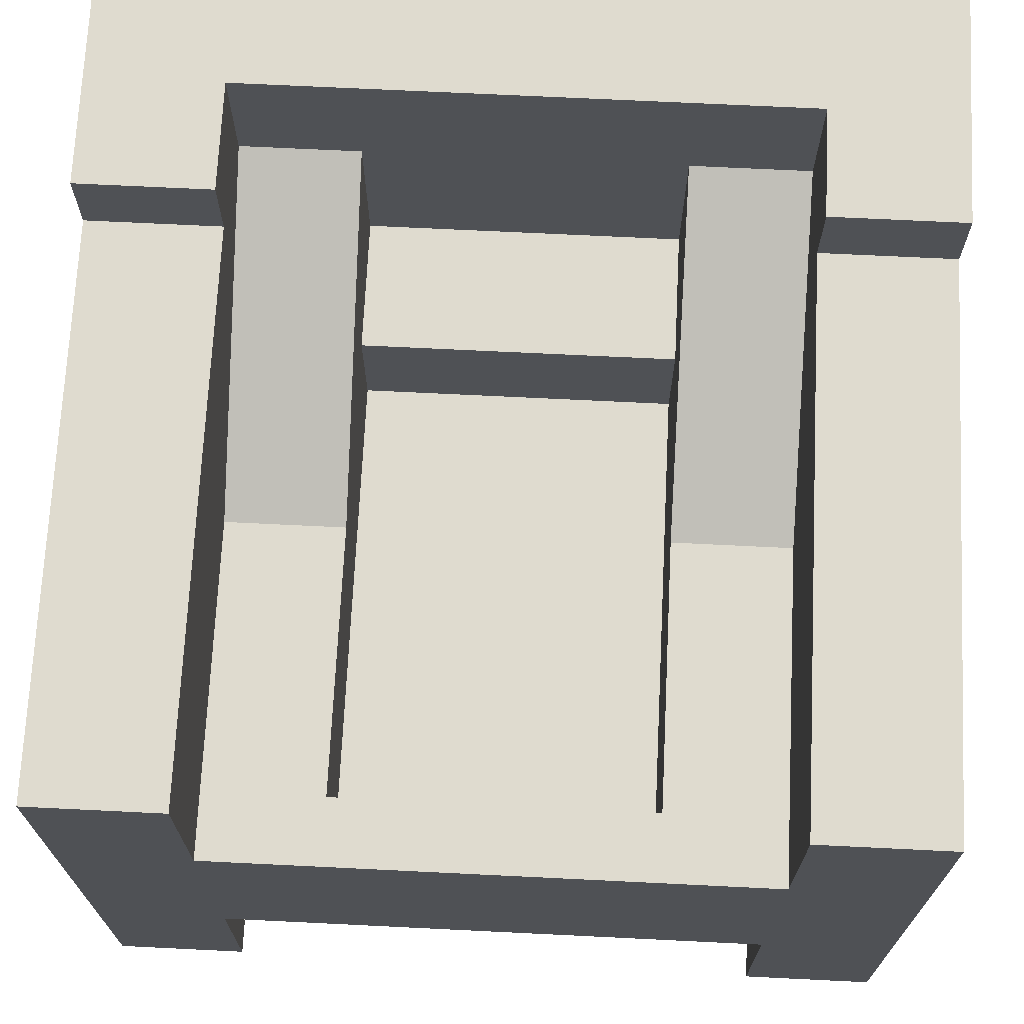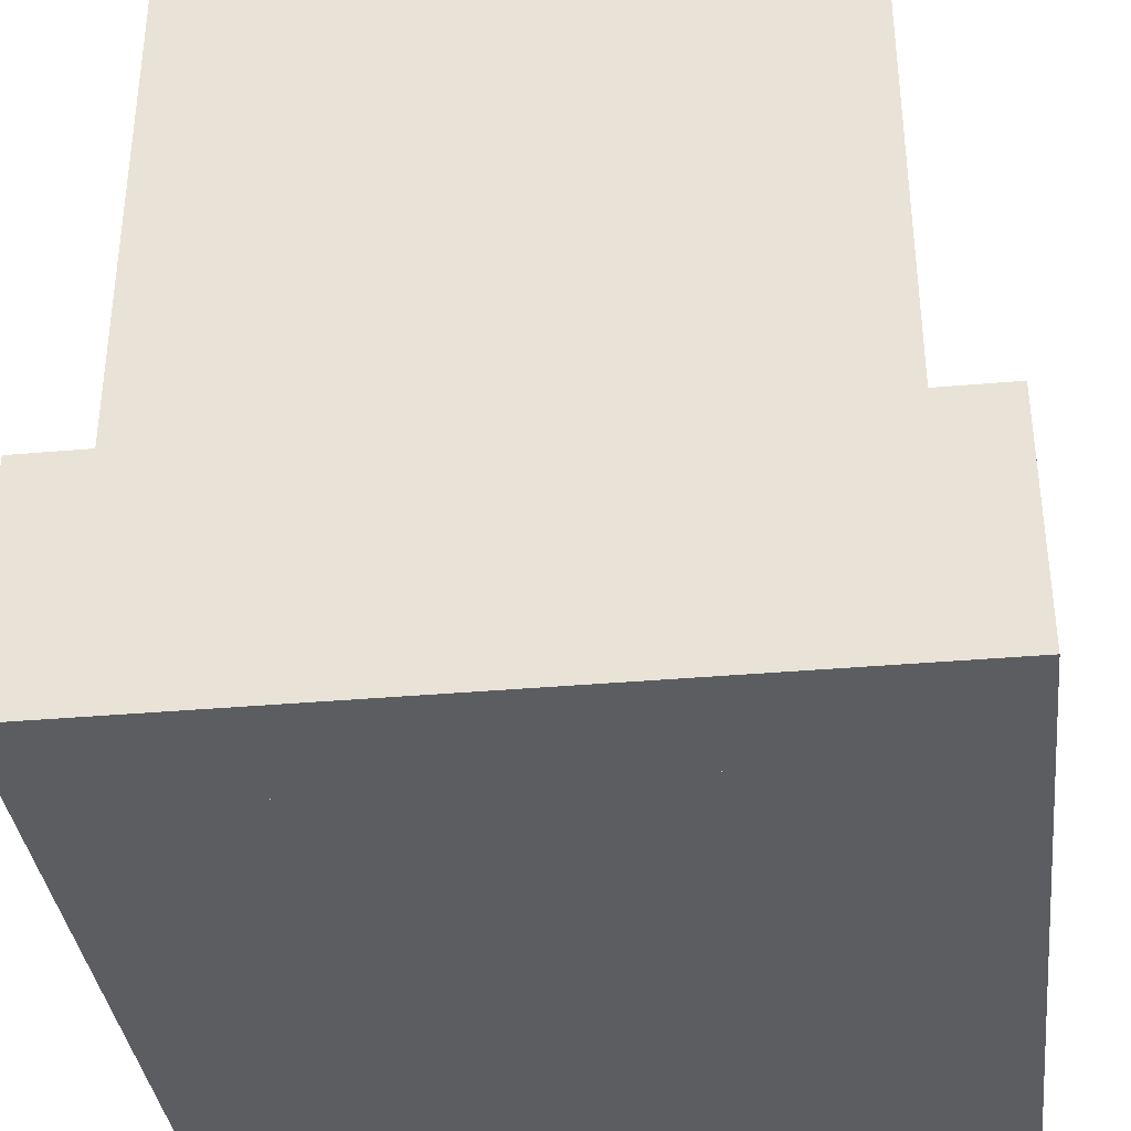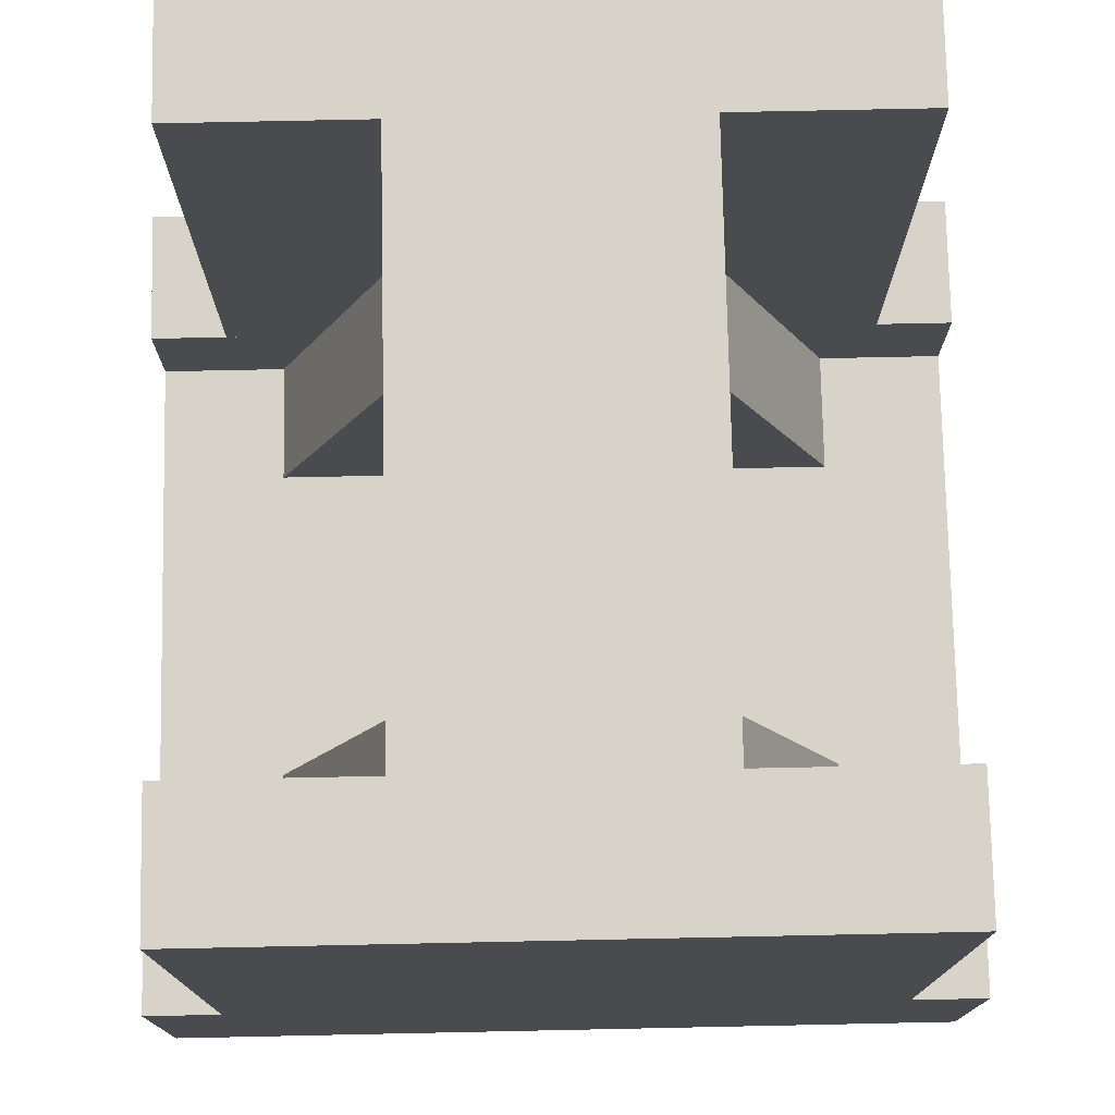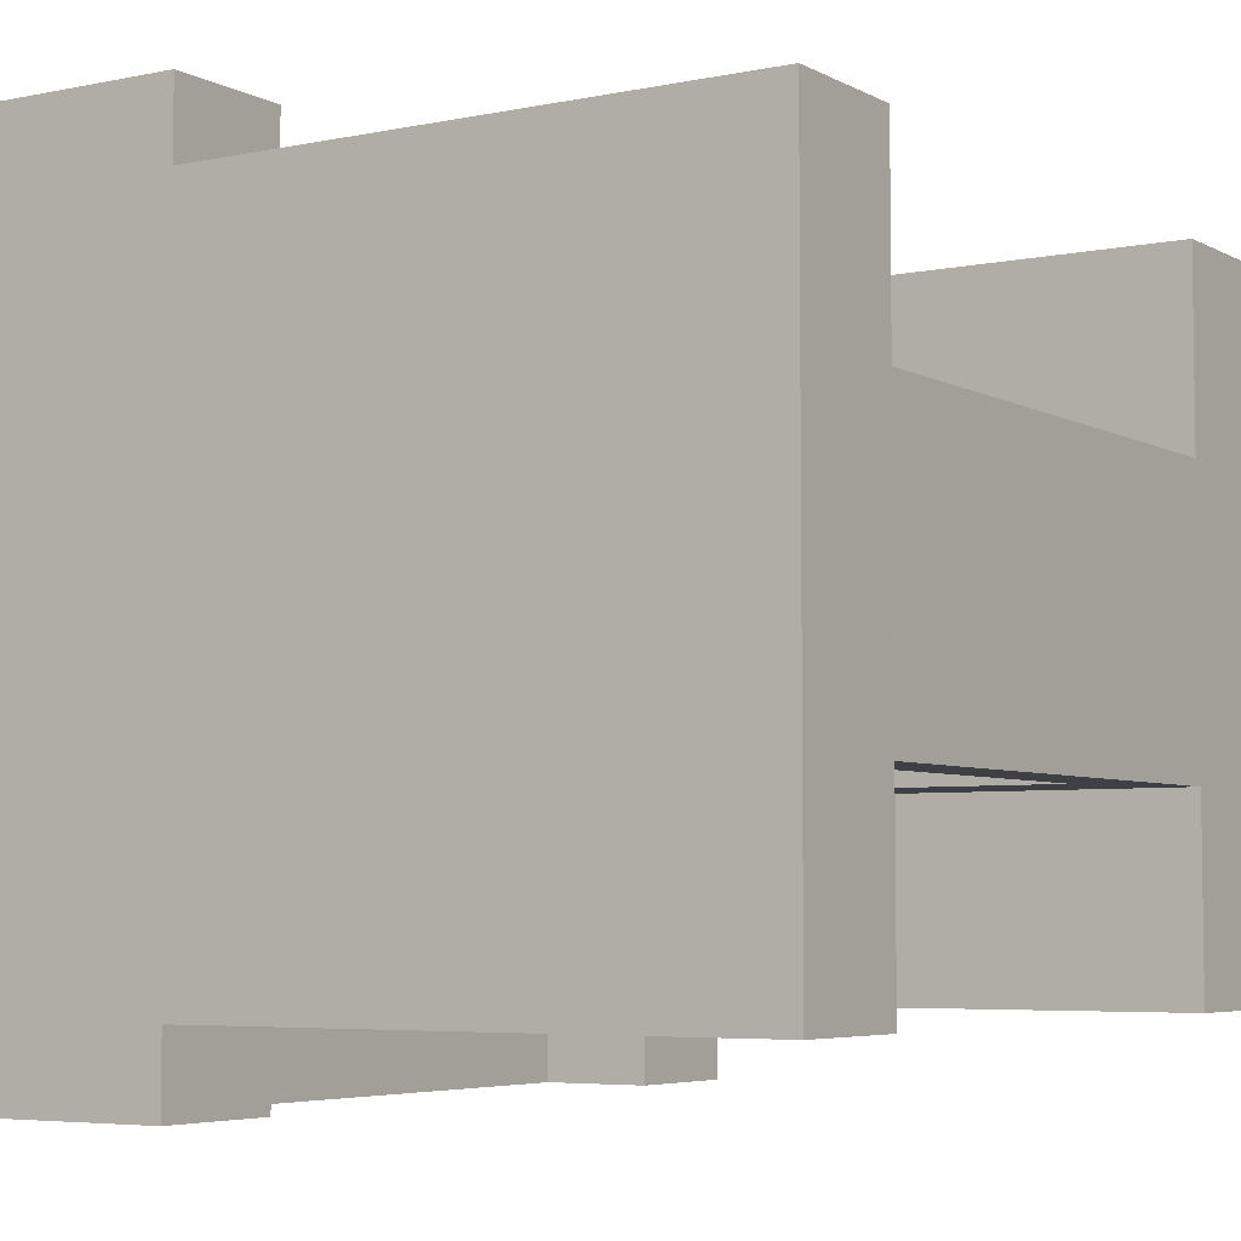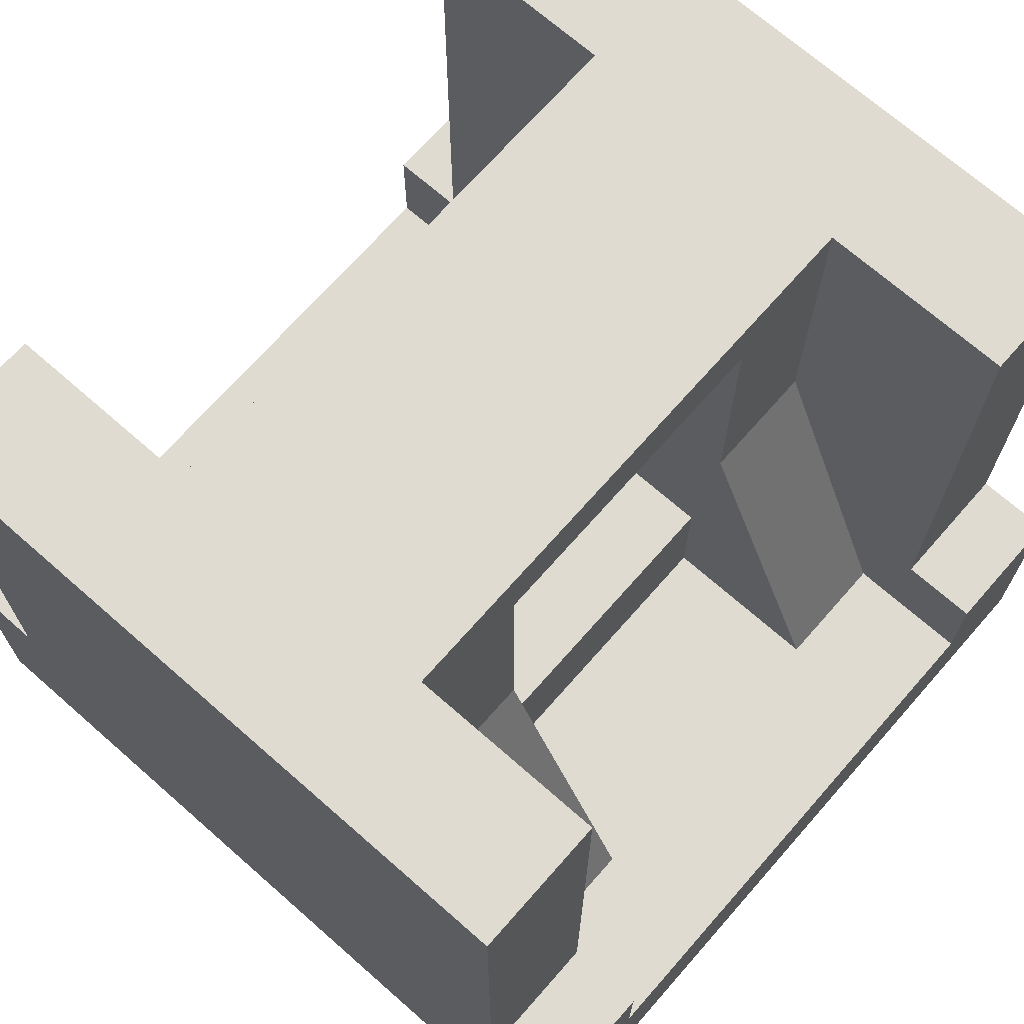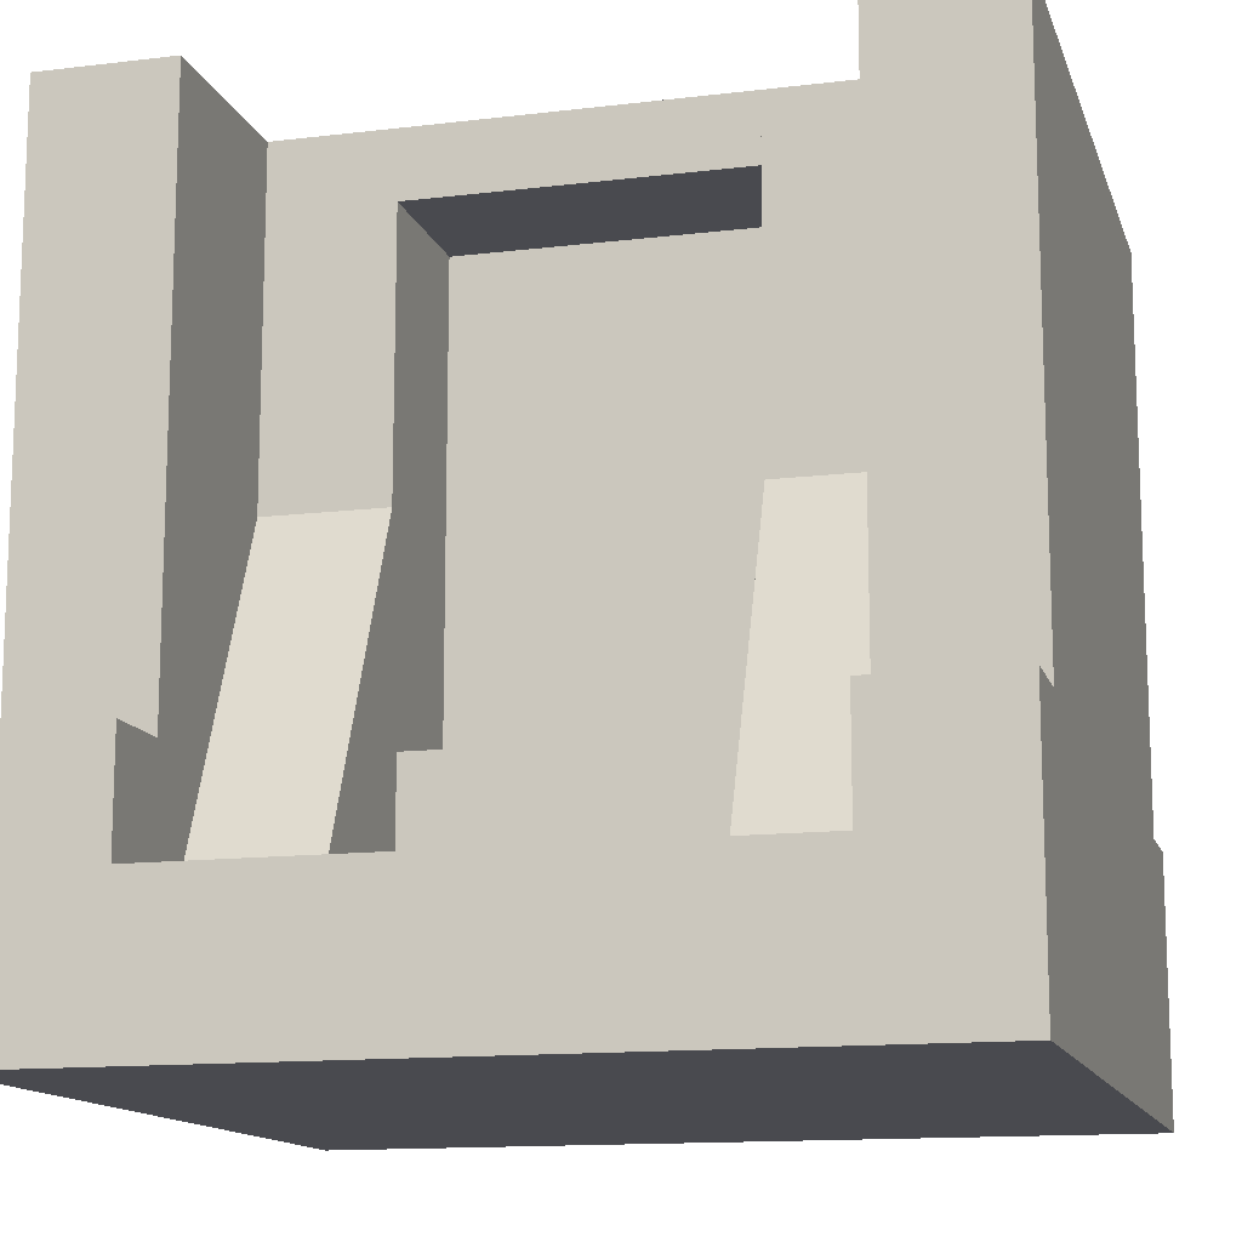
<metadata>
{"format":"obj","ext":"obj","renderer":"f3d","projection":"perspective","resolution":1024,"background":"white","views":[{"elev":70.4,"azim":-177.2,"up":"+Z"},{"elev":-36.0,"azim":-83.4,"up":"+Y"},{"elev":75.9,"azim":-91.2,"up":"+Y"},{"elev":-5.2,"azim":122.8,"up":"+Z"},{"elev":70.1,"azim":-48.7,"up":"+Y"},{"elev":-13.5,"azim":15.2,"up":"+Y"}]}
</metadata>
<code>
o model_2798
v 0.5 0 0.5
v 0.5 0.3149 0.5
v 0.3386 0.3149 0.5
v 0.3386 0 0.5
v 0.5 0.3149 -0.5
v 0.5 0 -0.5
v 0.3386 0 -0.5
v 0.3386 0.3149 -0.5
v 0.3386 0.3149 -0.5
v 0.3386 0.3149 0.5
v 0.5 0.3149 0.5
v 0.5 0.3149 -0.5
v 0.3386 0 -0.5
v 0.3386 0 0.5
v 0.3386 0.3149 0.5
v 0.3386 0.3149 -0.5
v 0.5 0.3149 -0.5
v 0.5 0.3149 0.5
v 0.5 0 0.5
v 0.5 0 -0.5
v -0.5 0 0.5
v -0.3386 0 0.5
v -0.3386 0.3149 0.5
v -0.5 0.3149 0.5
v -0.3386 0.3149 -0.5
v -0.5 0.3149 -0.5
v -0.5 0.3149 0.5
v -0.3386 0.3149 0.5
v -0.5 0.3149 -0.5
v -0.3386 0.3149 -0.5
v -0.3386 0 -0.5
v -0.5 0 -0.5
v -0.3386 0 -0.5
v -0.3386 0.3149 -0.5
v -0.3386 0.3149 0.5
v -0.3386 0 0.5
v -0.5 0.3149 -0.5
v -0.5 0 -0.5
v -0.5 0 0.5
v -0.5 0.3149 0.5
v 0.5 1 0.4062
v 0.3386 1 0.4062
v 0.3386 0.3149 0.4062
v 0.5 0.3149 0.4062
v -0.3386 1 0.4062
v -0.5 1 0.4062
v -0.5 0.3149 0.4062
v -0.3386 0.3149 0.4062
v -0.5 1 0.4062
v -0.5 1 0.2681
v -0.5 0.3149 0.2681
v -0.5 0.3149 0.4062
v 0.5 1 0.2681
v 0.5 1 0.4062
v 0.5 0.3149 0.4062
v 0.5 0.3149 0.2681
v -0.5 1 -0.4062
v -0.3386 1 -0.4062
v -0.3386 0.3149 -0.4062
v -0.5 0.3149 -0.4062
v 0.3386 1 -0.4062
v 0.5 1 -0.4062
v 0.5 0.3149 -0.4062
v 0.3386 0.3149 -0.4062
v 0.5 1 -0.4062
v 0.5 1 -0.2681
v 0.5 0.3149 -0.2681
v 0.5 0.3149 -0.4062
v -0.5 1 -0.2681
v -0.5 1 -0.4062
v -0.5 0.3149 -0.4062
v -0.5 0.3149 -0.2681
v -0.5 1 0.2681
v -0.5 1 -0.2681
v -0.5 0.3149 -0.2681
v -0.5 0.3149 0.2681
v 0.5 0.3149 0.2681
v 0.5 0.3149 -0.2681
v 0.5 1 -0.2681
v 0.5 1 0.2681
v -0.3386 1 0.1724
v -0.3386 0.5906 0.1724
v -0.193 0.5906 0.1724
v -0.193 1 0.1724
v -0.193 0.5906 0.1724
v -0.193 0.1811 0
v -0.193 1 0
v -0.3386 0.5906 0.1724
v -0.3386 0.1811 0.3468
v -0.193 0.1811 0.3468
v -0.193 0.5906 0.1724
v -0.193 0.1811 0
v -0.193 0.1811 -0.3468
v -0.193 0.5906 -0.1724
v -0.3386 1 -0.1724
v -0.193 1 -0.1724
v -0.193 0.5906 -0.1724
v -0.3386 0.5906 -0.1724
v -0.3386 0.1811 -0.3468
v -0.3386 0.5906 -0.1724
v -0.193 0.5906 -0.1724
v -0.193 0.1811 -0.3468
v 0.3386 0.5906 0.1724
v 0.3386 1 0.1724
v 0.193 1 0.1724
v 0.193 0.5906 0.1724
v 0.3386 0.1811 0.3468
v 0.3386 0.5906 0.1724
v 0.193 0.5906 0.1724
v 0.193 0.1811 0.3468
v 0.193 0.1811 0
v 0.193 0.1811 0.3468
v 0.193 0.5906 0.1724
v 0.3386 1 -0.1724
v 0.3386 0.5906 -0.1724
v 0.193 0.5906 -0.1724
v 0.193 1 -0.1724
v 0.193 0.5906 -0.1724
v 0.193 1 0
v 0.193 1 -0.1724
v 0.3386 0.5906 -0.1724
v 0.3386 0.1811 -0.3468
v 0.193 0.1811 -0.3468
v 0.193 0.5906 -0.1724
v -0.193 1 -0.1724
v -0.193 1 0
v -0.193 0.1811 0
v -0.193 0.1811 0.3468
v 0.193 1 0
v 0.193 1 0.1724
v -0.193 0.1811 0
v -0.193 1 0.1724
v 0.193 0.1811 0
v 0.193 0.1811 -0.3468
v -0.5 1 -0.4062
v -0.5 1 0.4062
v -0.3386 1 0.4062
v -0.3386 1 -0.4062
v 0.5 1 0.4062
v 0.5 1 -0.4062
v 0.3386 1 -0.4062
v 0.3386 1 0.4062
v 0.3386 1 0.1724
v 0.3386 1 -0.1724
v -0.3386 1 -0.1724
v -0.3386 1 0.1724
v 0.193 0.9187 0.1724
v -0.193 0.9187 0.1724
v -0.193 0.9187 -0.1724
v 0.193 0.9187 -0.1724
v 0.193 0.1811 0.1462
v 0.193 0.3437 0.1462
v -0.193 0.3437 0.1462
v -0.193 0.1811 0.1462
v 0.193 0.9187 0.1724
v 0.193 1 0.1724
v -0.193 1 0.1724
v -0.193 0.9187 0.1724
v 0.193 0.1811 -0.1462
v -0.193 0.1811 -0.1462
v -0.193 0.3437 -0.1462
v 0.193 0.3437 -0.1462
v 0.193 0.9187 -0.1724
v -0.193 0.9187 -0.1724
v -0.193 1 -0.1724
v 0.193 1 -0.1724
v 0.193 0.3437 0.1462
v 0.193 0.3437 -0.1462
v -0.193 0.3437 -0.1462
v -0.193 0.3437 0.1462
v -0.3386 1 0.4062
v -0.3386 0.3149 0.4062
v -0.3386 0.3149 -0.4062
v -0.3386 1 -0.4062
v 0.3386 0.3149 0.4062
v 0.3386 1 0.4062
v 0.3386 1 -0.4062
v 0.3386 0.3149 -0.4062
v 0.3386 0.1811 -0.5
v -0.3386 0.1811 -0.5
v -0.3386 0.1811 0.5
v 0.3386 0.1811 0.5
v 0.3386 0 -0.5
v -0.3386 0 -0.5
v -0.3386 0.1811 -0.5
v 0.3386 0.1811 -0.5
v -0.3386 0 0.5
v 0.3386 0 0.5
v 0.3386 0.1811 0.5
v -0.3386 0.1811 0.5
v 0.5 0 -0.5
v 0.5 0 0.5
v -0.5 0 0.5
v -0.5 0 -0.5
v 0.193 0.9187 0
v -0.193 0.9187 0
v -0.193 0.3437 0
v 0.193 0.3437 0
g surface_000
f 37 39 40
f 37 38 39
f 33 35 36
f 33 34 35
f 29 31 32
f 29 30 31
f 25 27 28
f 25 26 27
f 21 23 24
f 21 22 23
f 17 19 20
f 17 18 19
f 13 15 16
f 13 14 15
f 9 11 12
f 9 10 11
f 5 7 8
f 5 6 7
f 1 3 4
f 1 2 3
f 77 79 80
f 77 78 79
f 73 75 76
f 73 74 75
f 69 71 72
f 69 70 71
f 65 67 68
f 65 66 67
f 61 63 64
f 61 62 63
f 57 59 60
f 57 58 59
f 53 55 56
f 53 54 55
f 49 51 52
f 49 50 51
f 45 47 48
f 45 46 47
f 41 43 44
f 41 42 43
f 127 85 128
f 92 93 94
f 133 118 134
f 118 133 119
f 118 119 120
f 85 87 132
f 85 86 87
f 94 126 131
f 94 125 126
f 129 113 130
f 111 113 129
f 111 112 113
f 121 123 124
f 121 122 123
f 114 116 117
f 114 115 116
f 107 109 110
f 107 108 109
f 103 105 106
f 103 104 105
f 99 101 102
f 99 100 101
f 95 97 98
f 95 96 97
f 88 90 91
f 88 89 90
f 81 83 84
f 81 82 83
f 139 141 142
f 139 140 141
f 135 137 138
f 135 136 137
f 143 145 146
f 143 144 145
f 167 169 170
f 167 168 169
f 163 165 166
f 163 164 165
f 159 161 162
f 159 160 161
f 155 157 158
f 155 156 157
f 151 153 154
f 151 152 153
f 147 149 150
f 147 148 149
f 175 177 178
f 175 176 177
f 171 173 174
f 171 172 173
f 187 189 190
f 187 188 189
f 183 185 186
f 183 184 185
f 179 181 182
f 179 180 181
f 191 193 194
f 191 192 193
g surface_001
f 195 197 198
f 195 196 197

</code>
